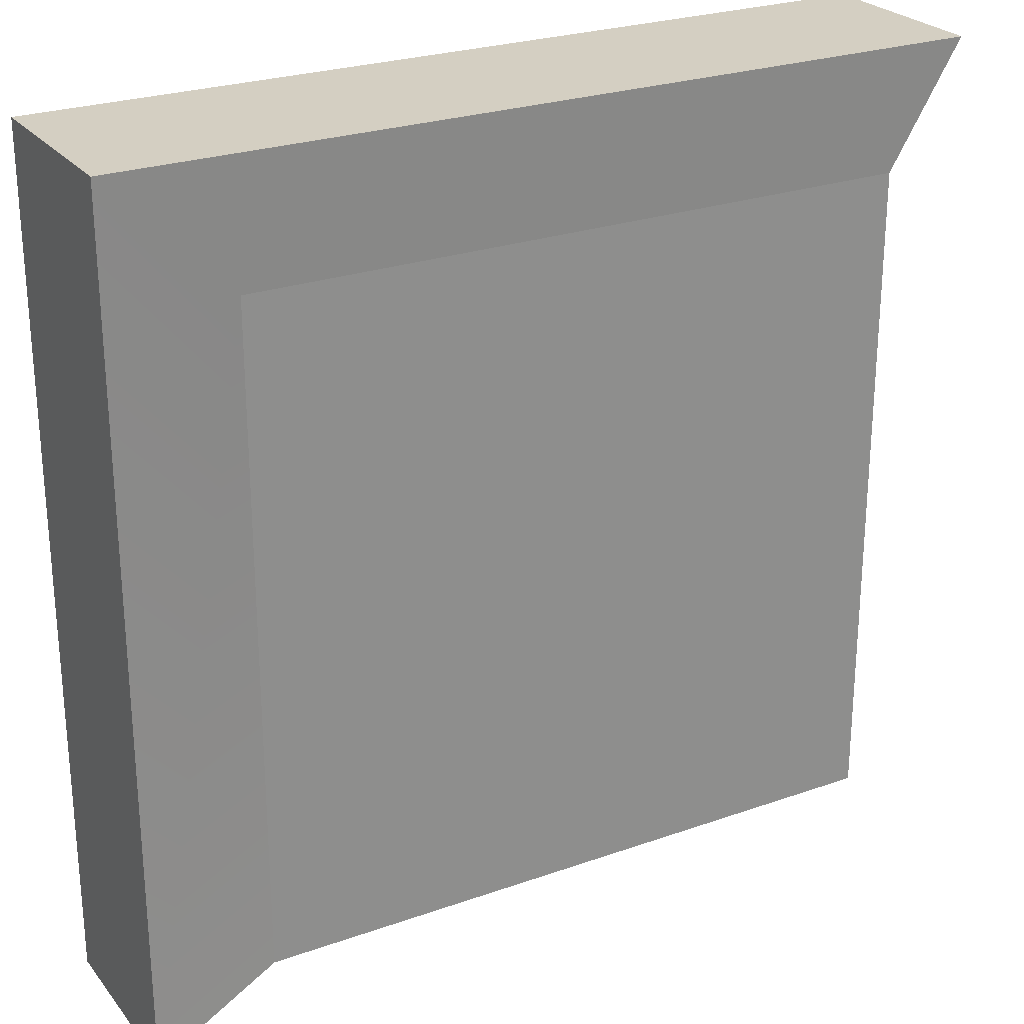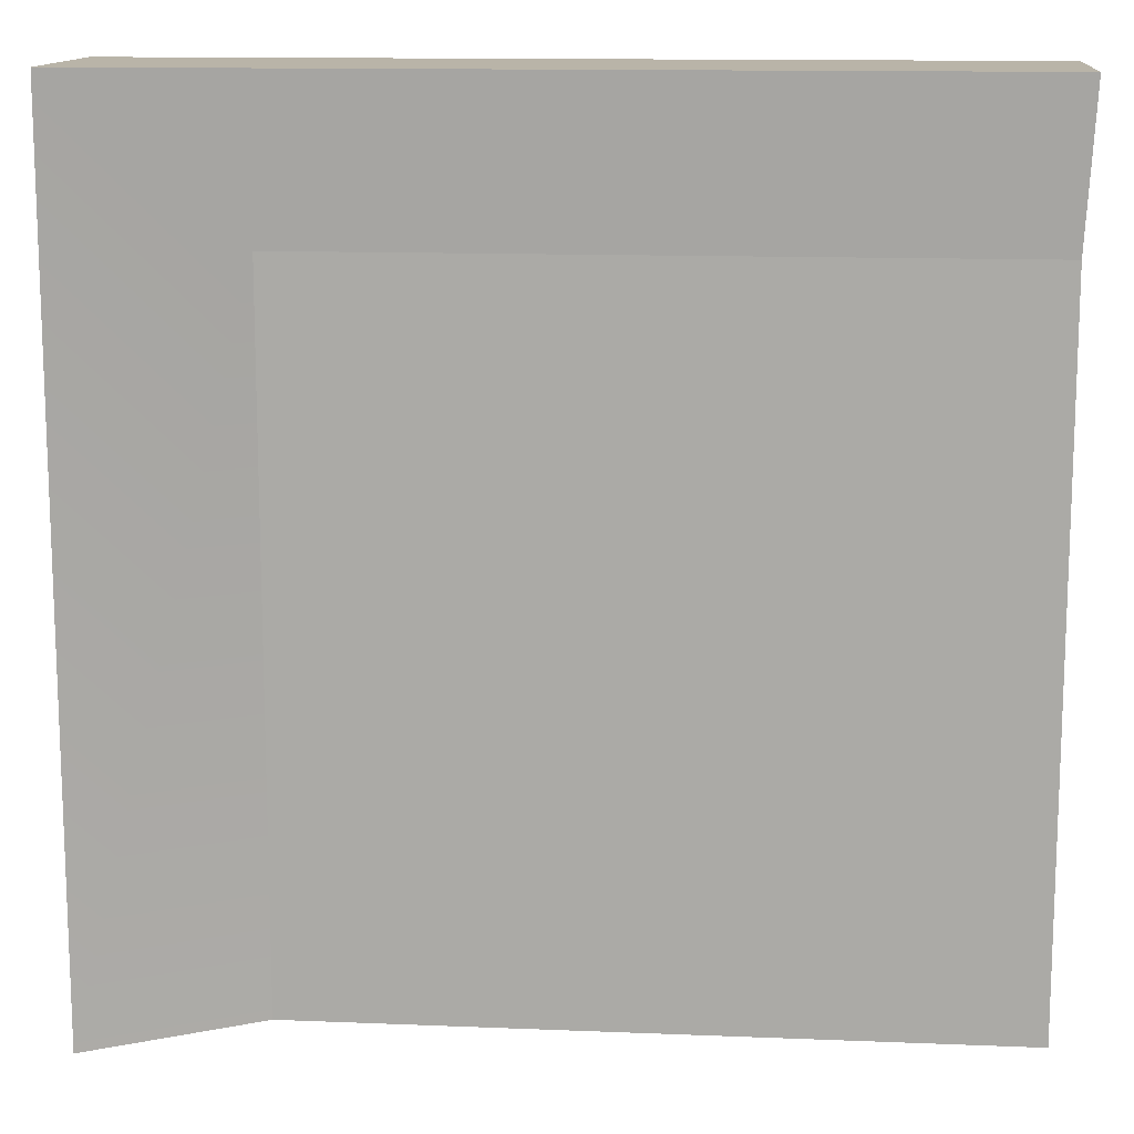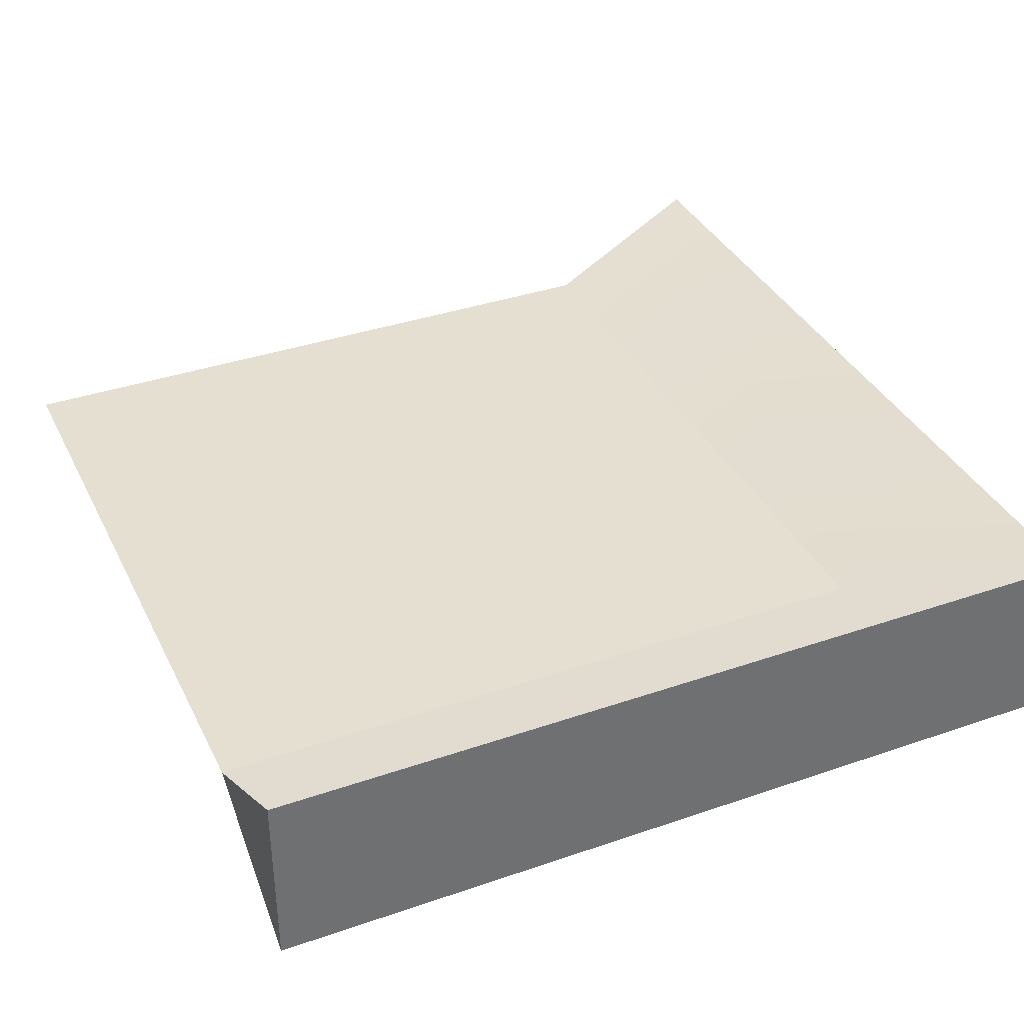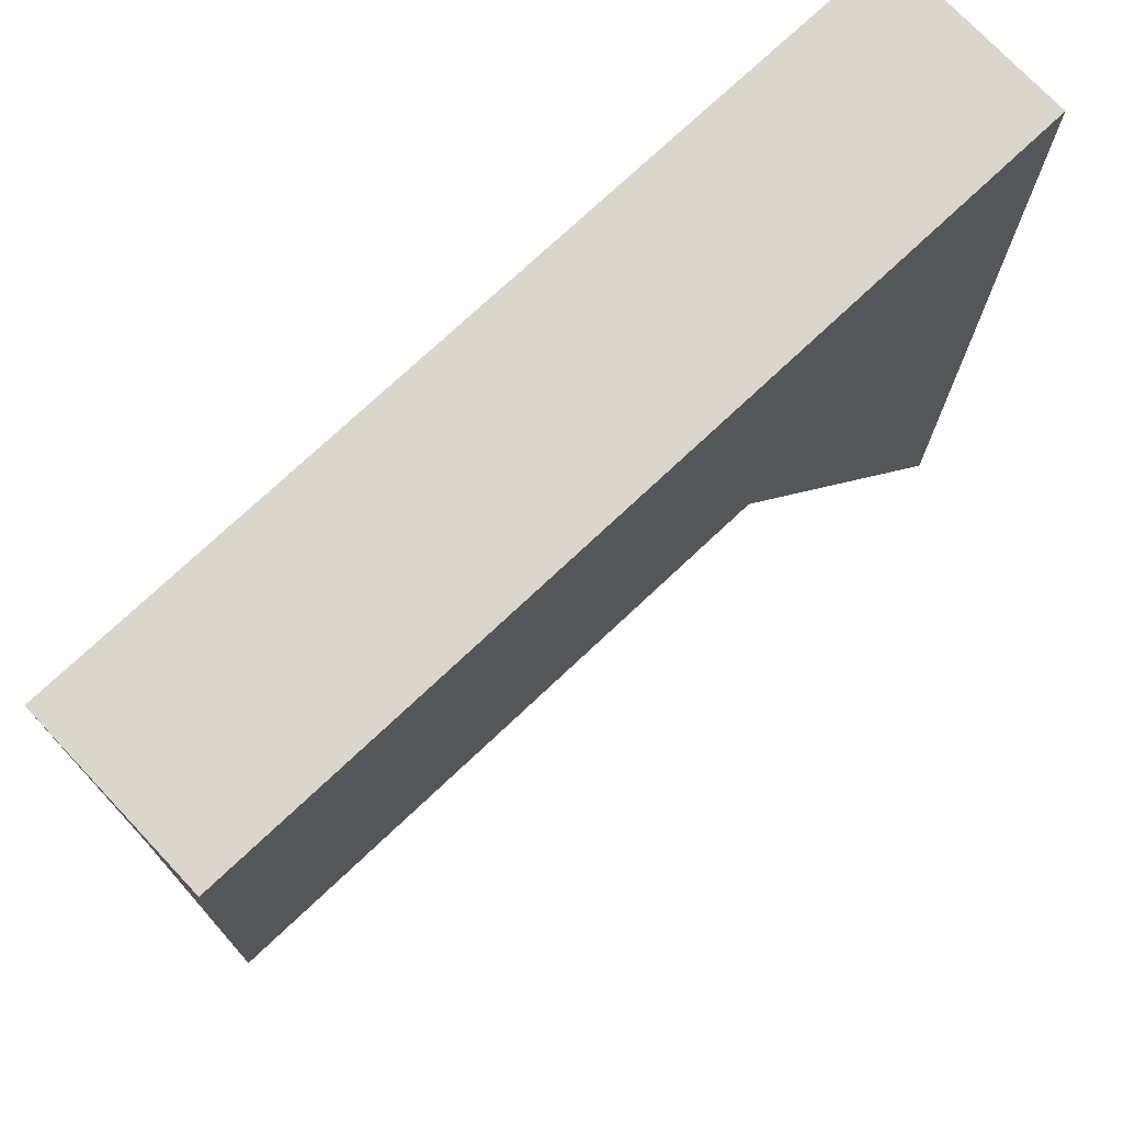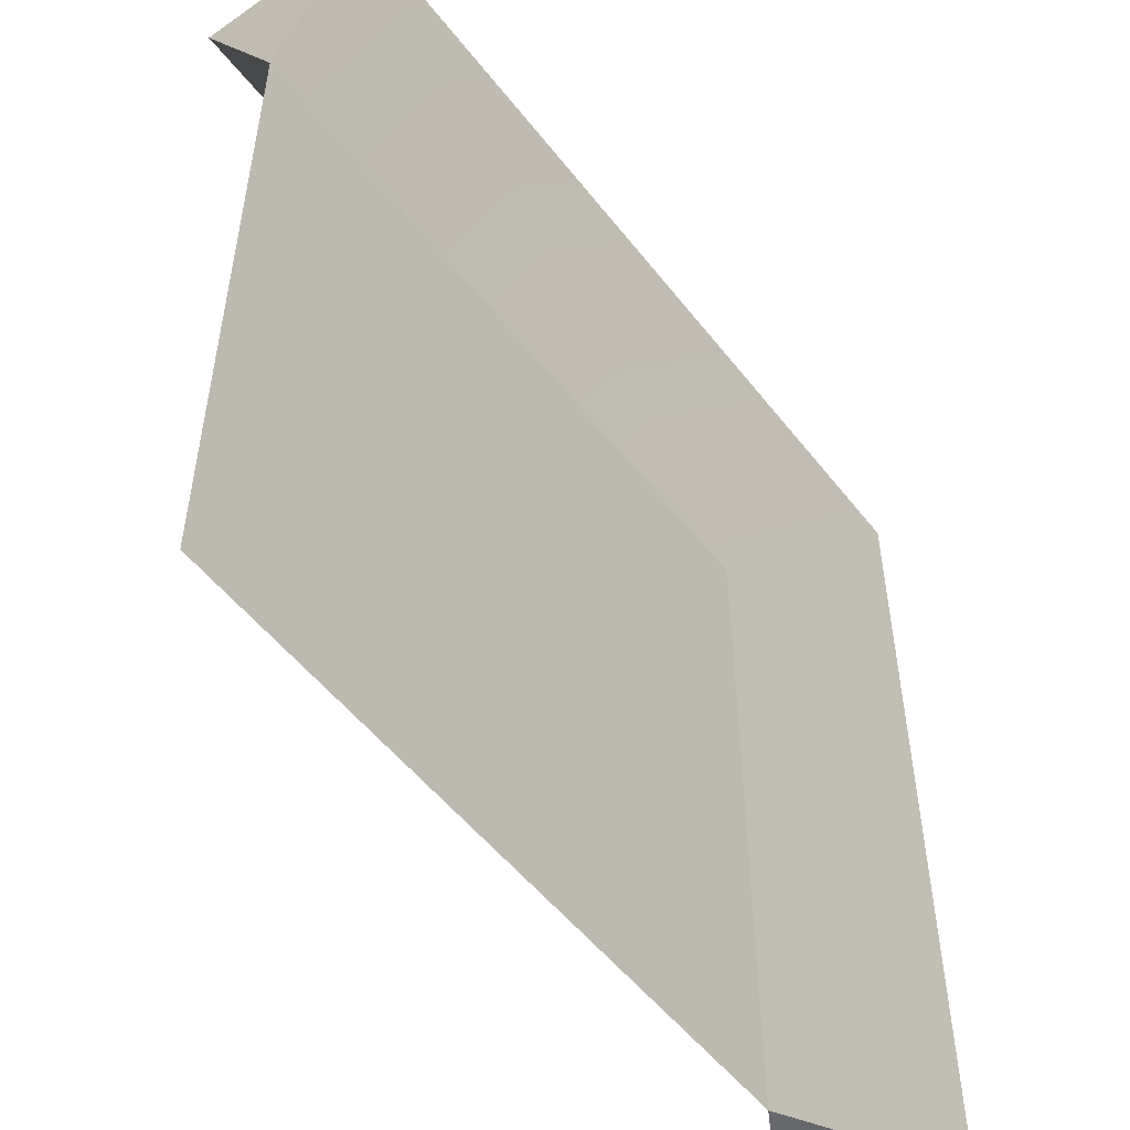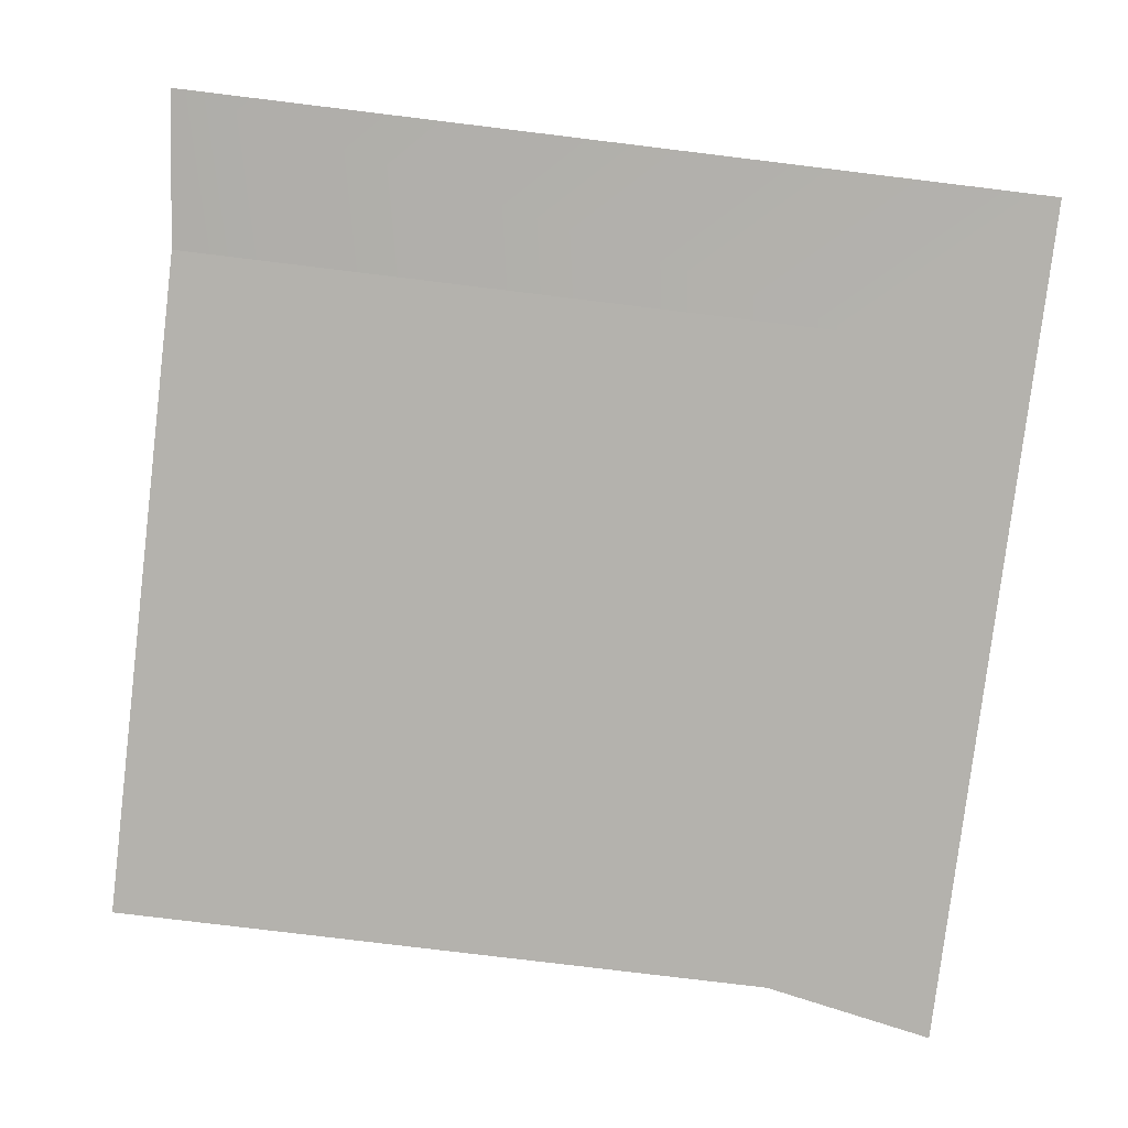
<metadata>
{"format":"obj","ext":"obj","renderer":"f3d","projection":"perspective","resolution":1024,"background":"white","views":[{"elev":25.6,"azim":-29.5,"up":"+Y"},{"elev":13.1,"azim":5.3,"up":"+Y"},{"elev":36.8,"azim":156.0,"up":"+Z"},{"elev":74.1,"azim":136.7,"up":"+Y"},{"elev":-52.4,"azim":126.8,"up":"+Y"},{"elev":-79.6,"azim":173.1,"up":"+Z"}]}
</metadata>
<code>
o model_2334
v 0.5 0.9996 0.1078
v 0.5 0.9996 -0.1078
v -0.4995 0.9996 -0.1078
v -0.4995 0.9996 0.1078
v 0.5 0.8153 -3.092e-07
v 0.5 0.9996 0.1078
v -0.4995 0.9996 0.1078
v -0.3133 0.8153 -3.092e-07
v -0.4995 0 -0.1078
v -0.4995 0.9996 -0.1078
v -0.3133 0.8153 -3.092e-07
v -0.3133 0 -3.092e-07
v -0.4995 0 0.1078
v -0.4995 0.9996 0.1078
v -0.4995 0.9996 -0.1078
v -0.4995 0 -0.1078
v -0.3133 0.8153 -3.092e-07
v -0.4995 0.9996 0.1078
v -0.4995 0 0.1078
v -0.3133 0 -3.092e-07
v -0.3133 0.8153 -3.092e-07
v -0.4995 0.9996 -0.1078
v 0.5 0.9996 -0.1078
v 0.5 0.8153 -3.092e-07
v 0.5 0.9996 0.1078
v 0.5 0.8153 -3.092e-07
v 0.5 0.9996 -0.1078
v -0.4995 0 -0.1078
v -0.3133 0 -3.092e-07
v -0.4995 0 0.1078
v -0.3133 0 0
v 0.5 0 0
v -0.3133 0.8153 0
v 0.5 0.8153 0
g surface_000
f 28 29 30
f 25 26 27
f 21 23 24
f 21 22 23
f 17 19 20
f 17 18 19
f 13 15 16
f 13 14 15
f 9 11 12
f 9 10 11
f 5 7 8
f 5 6 7
f 1 3 4
f 1 2 3
g surface_001
f 33 32 34
f 31 32 33

</code>
